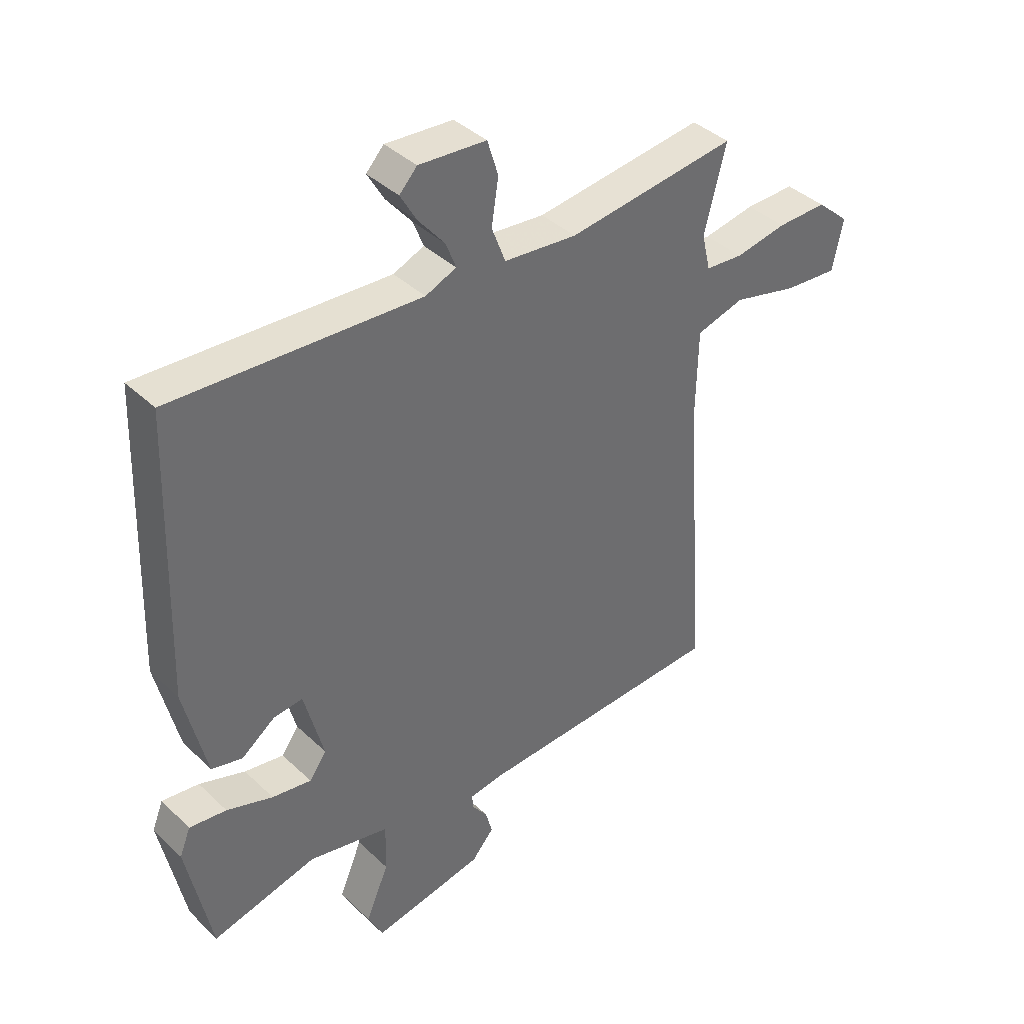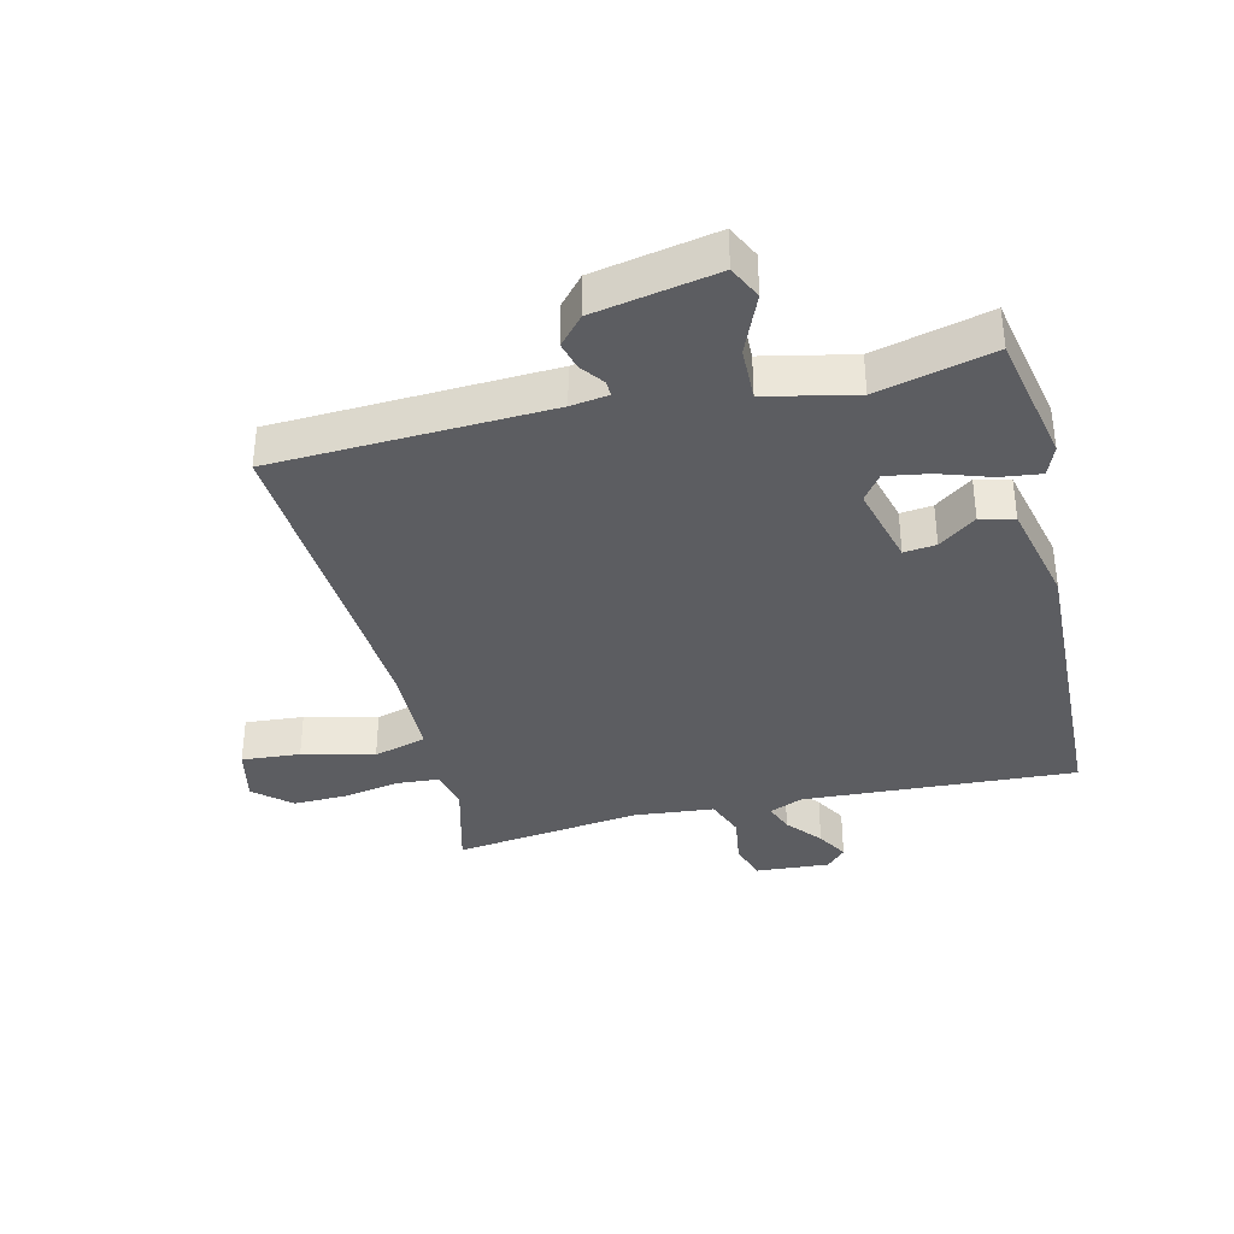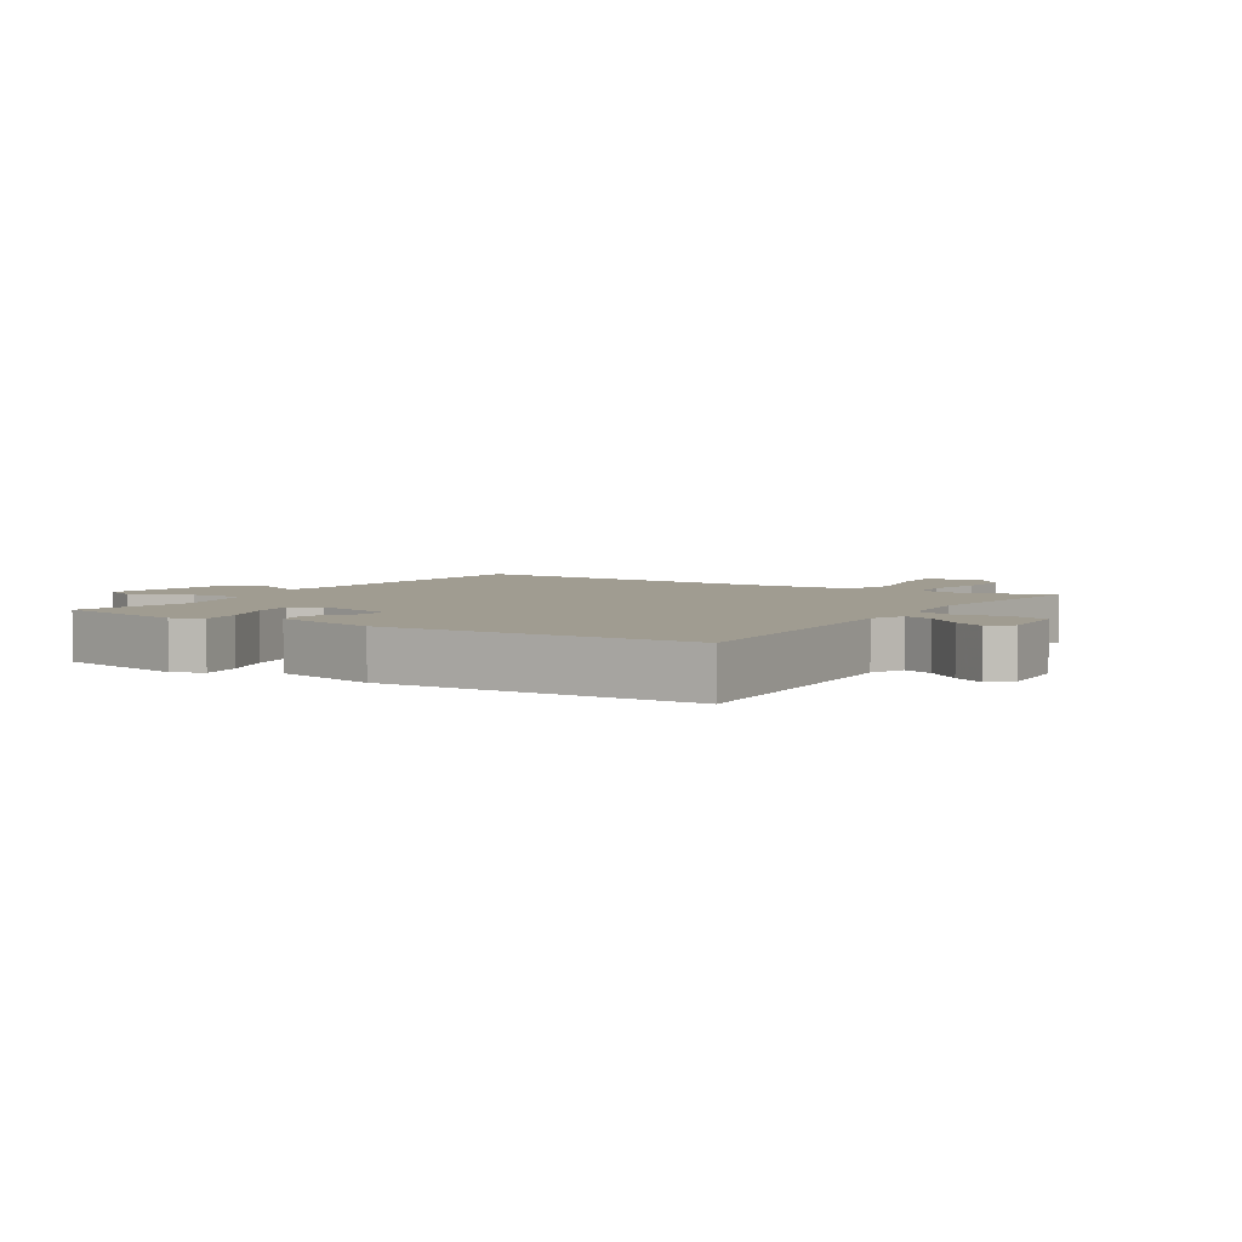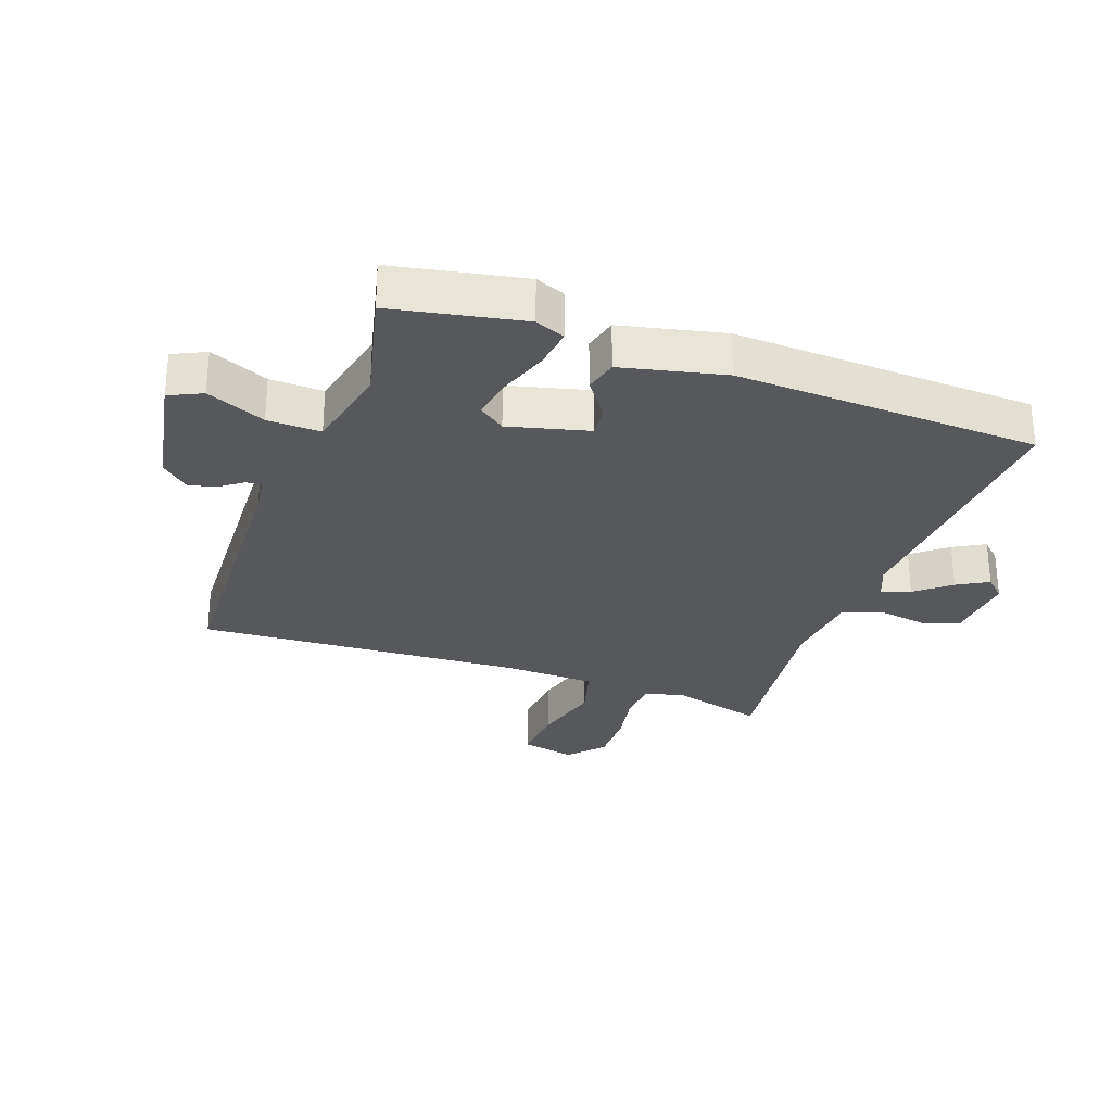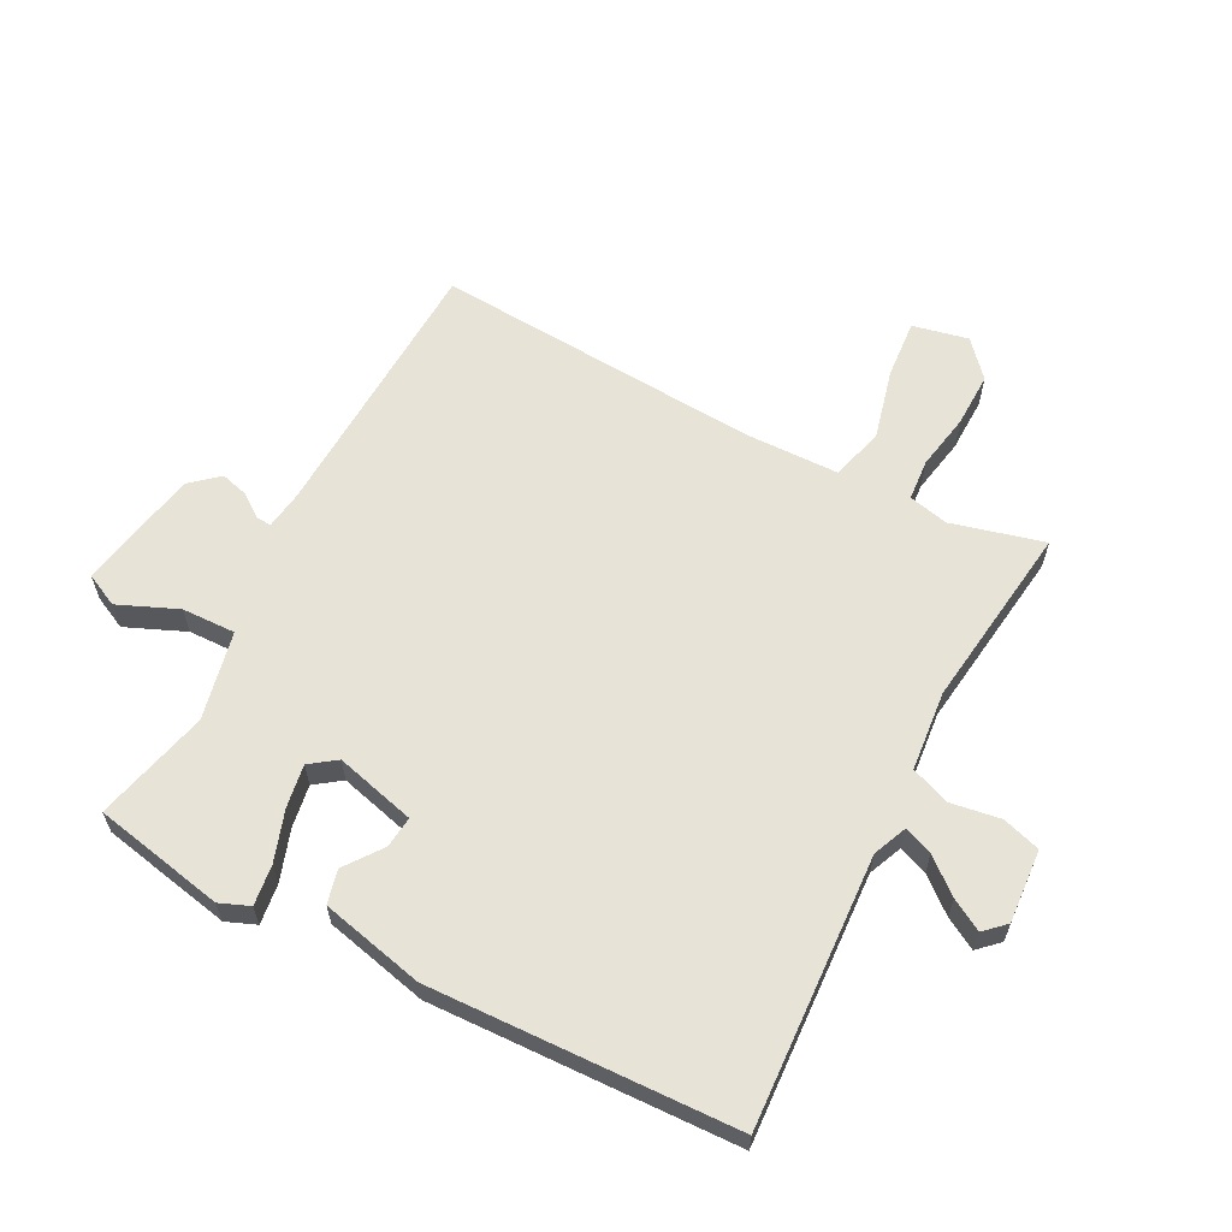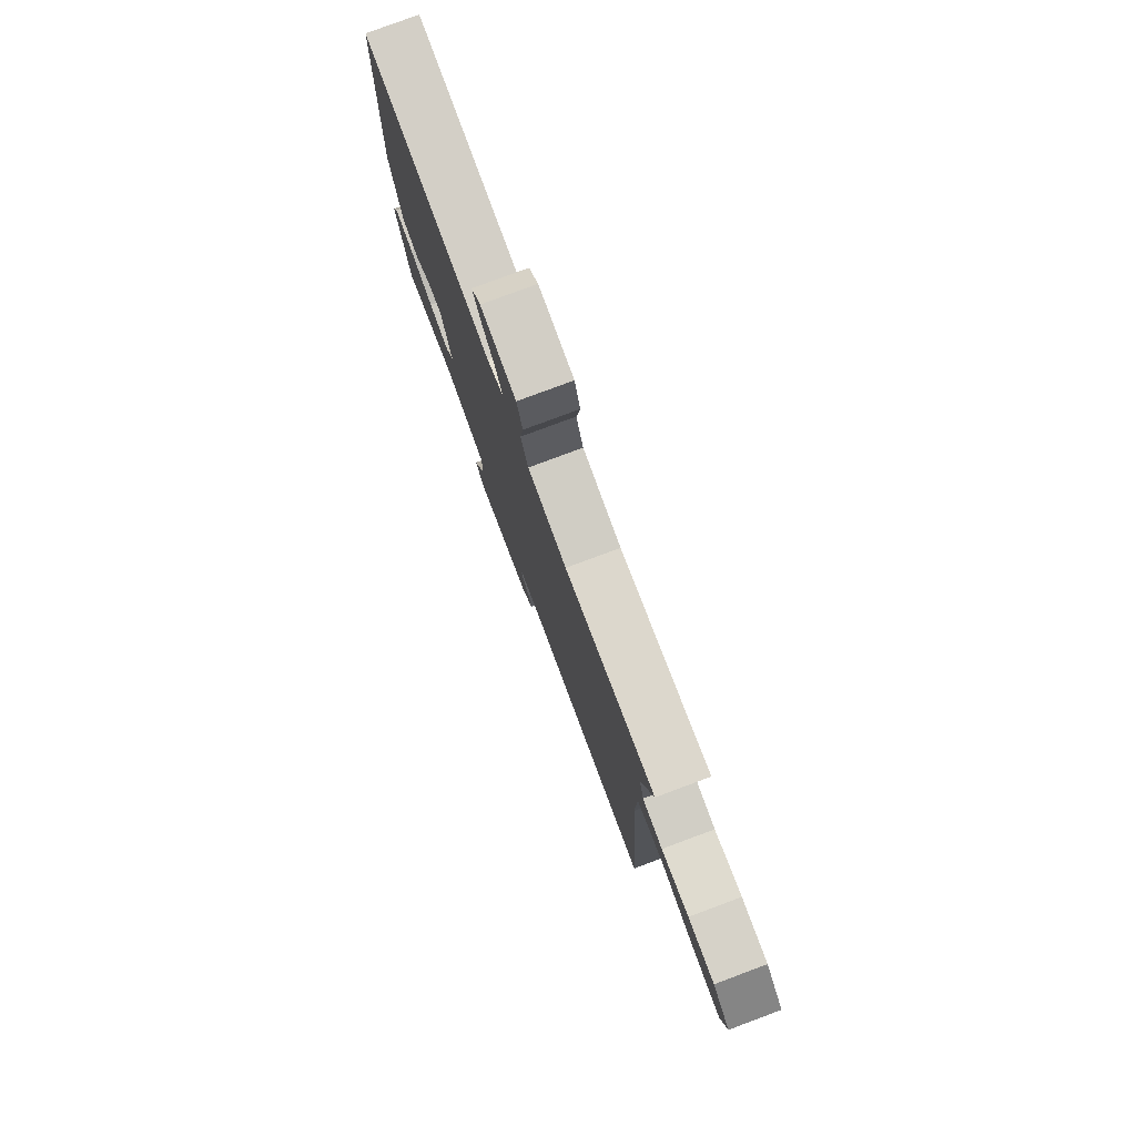
<metadata>
{"format":"obj","ext":"obj","renderer":"f3d","projection":"perspective","resolution":1024,"background":"white","views":[{"elev":39.2,"azim":-40.5,"up":"+Z"},{"elev":-36.6,"azim":-166.6,"up":"+Y"},{"elev":4.3,"azim":-57.8,"up":"+Y"},{"elev":-28.8,"azim":-110.3,"up":"+Y"},{"elev":61.9,"azim":-62.7,"up":"+Y"},{"elev":79.0,"azim":69.6,"up":"+Z"}]}
</metadata>
<code>
v -0.5 0.07 0.5
v -0.066 0.07 0.477
v -0.012 0.07 0.5
v -0.03 0.07 0.546
v -0.076 0.07 0.601
v -0.105 0.07 0.651
v -0.074 0.07 0.684
v 0.044 0.07 0.676
v 0.063 0.07 0.615
v 0.051 0.07 0.536
v 0.075 0.07 0.473
v 0.203 0.07 0.461
v 0.5 0.07 0.5
v 0.462 0.07 0.352
v 0.477 0.07 0.288
v 0.543 0.07 0.283
v 0.633 0.07 0.3
v 0.72 0.07 0.302
v 0.777 0.07 0.252
v 0.758 0.07 0.163
v 0.665 0.07 0.17
v 0.551 0.07 0.198
v 0.467 0.07 0.174
v 0.464 0.07 0.023
v 0.5 0.07 -0.5
v 0.062 0.07 -0.521
v 0.002 0.07 -0.53
v 0.004 0.07 -0.555
v 0.031 0.07 -0.591
v 0.043 0.07 -0.635
v 0.004 0.07 -0.68
v -0.191 0.07 -0.718
v -0.217 0.07 -0.665
v -0.177 0.07 -0.57
v -0.175 0.07 -0.484
v -0.317 0.07 -0.454
v -0.5 0.07 -0.5
v -0.543 0.07 -0.29
v -0.524 0.07 -0.242
v -0.459 0.07 -0.25
v -0.378 0.07 -0.277
v -0.309 0.07 -0.288
v -0.279 0.07 -0.246
v -0.313 0.07 -0.117
v -0.364 0.07 -0.123
v -0.423 0.07 -0.167
v -0.477 0.07 -0.154
v -0.516 0.07 0.011
v -0.5 0 0.5
v -0.066 0 0.477
v -0.012 0 0.5
v -0.03 0 0.546
v -0.076 0 0.601
v -0.105 0 0.651
v -0.074 0 0.684
v 0.044 0 0.676
v 0.063 0 0.615
v 0.051 0 0.536
v 0.075 0 0.473
v 0.203 0 0.461
v 0.5 0 0.5
v 0.462 0 0.352
v 0.477 0 0.288
v 0.543 0 0.283
v 0.633 0 0.3
v 0.72 0 0.302
v 0.777 0 0.252
v 0.758 0 0.163
v 0.665 0 0.17
v 0.551 0 0.198
v 0.467 0 0.174
v 0.464 0 0.023
v 0.5 0 -0.5
v 0.062 0 -0.521
v 0.002 0 -0.53
v 0.004 0 -0.555
v 0.031 0 -0.591
v 0.043 0 -0.635
v 0.004 0 -0.68
v -0.191 0 -0.718
v -0.217 0 -0.665
v -0.177 0 -0.57
v -0.175 0 -0.484
v -0.317 0 -0.454
v -0.5 0 -0.5
v -0.543 0 -0.29
v -0.524 0 -0.242
v -0.459 0 -0.25
v -0.378 0 -0.277
v -0.309 0 -0.288
v -0.279 0 -0.246
v -0.313 0 -0.117
v -0.364 0 -0.123
v -0.423 0 -0.167
v -0.477 0 -0.154
v -0.516 0 0.011
f 48 1 2
f 47 48 2
f 46 47 2
f 45 46 2
f 44 45 2 3
f 43 44 3
f 39 40 41
f 38 39 41
f 37 38 41
f 36 37 41
f 35 36 41 42
f 32 33 34
f 31 32 34
f 30 31 34
f 29 30 34
f 28 29 34
f 27 28 34 35
f 35 42 43
f 27 35 43
f 26 27 43
f 20 21 22
f 19 20 22
f 18 19 22
f 17 18 22
f 16 17 22
f 15 16 22 23
f 14 15 23
f 12 13 14
f 14 23 24
f 12 14 24
f 11 12 24
f 8 9 10
f 7 8 10
f 6 7 10
f 5 6 10
f 4 5 10
f 3 4 10 11
f 25 26 43
f 24 25 43
f 11 24 43
f 3 11 43
f 50 49 96
f 50 96 95
f 50 95 94
f 50 94 93
f 51 50 93 92
f 51 92 91
f 89 88 87
f 89 87 86
f 89 86 85
f 89 85 84
f 90 89 84 83
f 82 81 80
f 82 80 79
f 82 79 78
f 82 78 77
f 82 77 76
f 83 82 76 75
f 91 90 83
f 91 83 75
f 91 75 74
f 70 69 68
f 70 68 67
f 70 67 66
f 70 66 65
f 70 65 64
f 71 70 64 63
f 71 63 62
f 62 61 60
f 72 71 62
f 72 62 60
f 72 60 59
f 58 57 56
f 58 56 55
f 58 55 54
f 58 54 53
f 58 53 52
f 59 58 52 51
f 91 74 73
f 91 73 72
f 91 72 59
f 91 59 51
f 1 49 50 2
f 2 50 51 3
f 3 51 52 4
f 4 52 53 5
f 5 53 54 6
f 6 54 55 7
f 7 55 56 8
f 8 56 57 9
f 9 57 58 10
f 10 58 59 11
f 11 59 60 12
f 12 60 61 13
f 13 61 62 14
f 14 62 63 15
f 15 63 64 16
f 16 64 65 17
f 17 65 66 18
f 18 66 67 19
f 19 67 68 20
f 20 68 69 21
f 21 69 70 22
f 22 70 71 23
f 23 71 72 24
f 24 72 73 25
f 25 73 74 26
f 26 74 75 27
f 27 75 76 28
f 28 76 77 29
f 29 77 78 30
f 30 78 79 31
f 31 79 80 32
f 32 80 81 33
f 33 81 82 34
f 34 82 83 35
f 35 83 84 36
f 36 84 85 37
f 37 85 86 38
f 38 86 87 39
f 39 87 88 40
f 40 88 89 41
f 41 89 90 42
f 42 90 91 43
f 43 91 92 44
f 44 92 93 45
f 45 93 94 46
f 46 94 95 47
f 47 95 96 48
f 48 96 49 1

</code>
